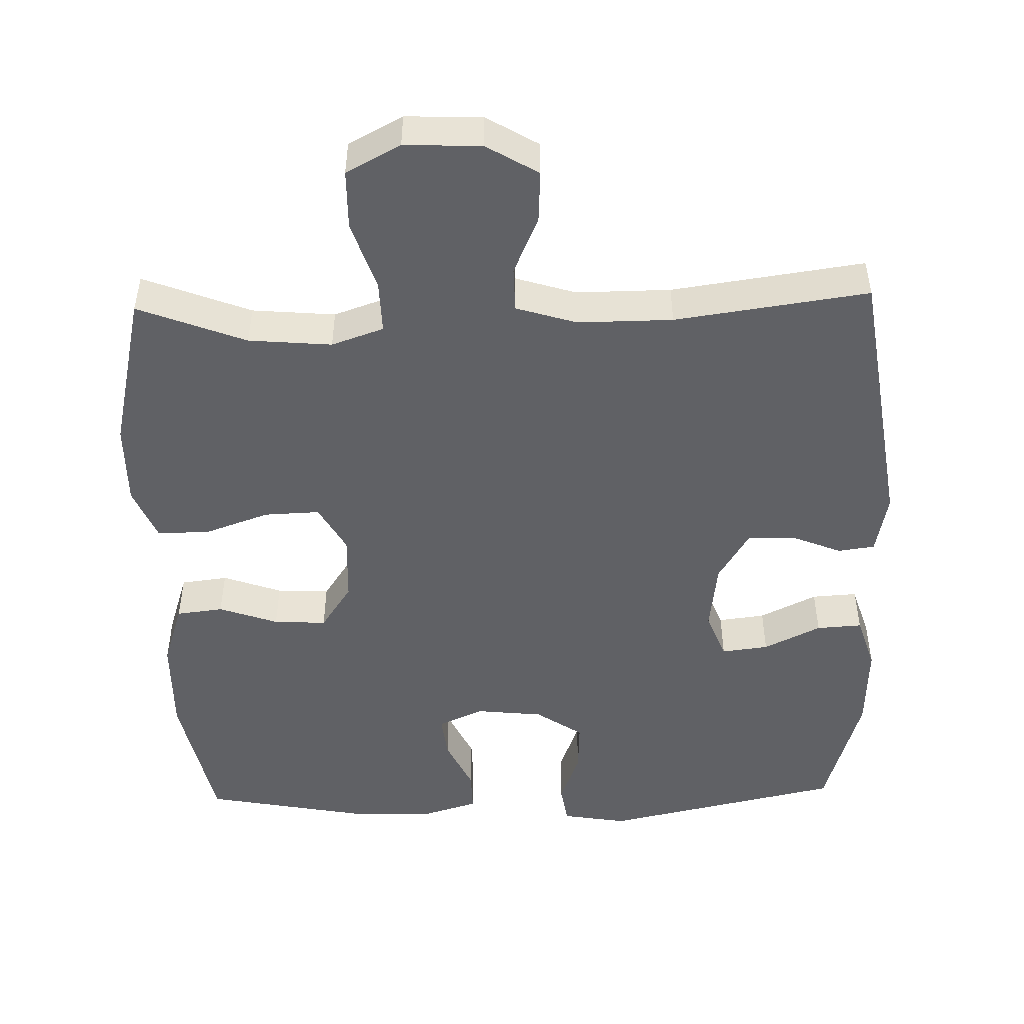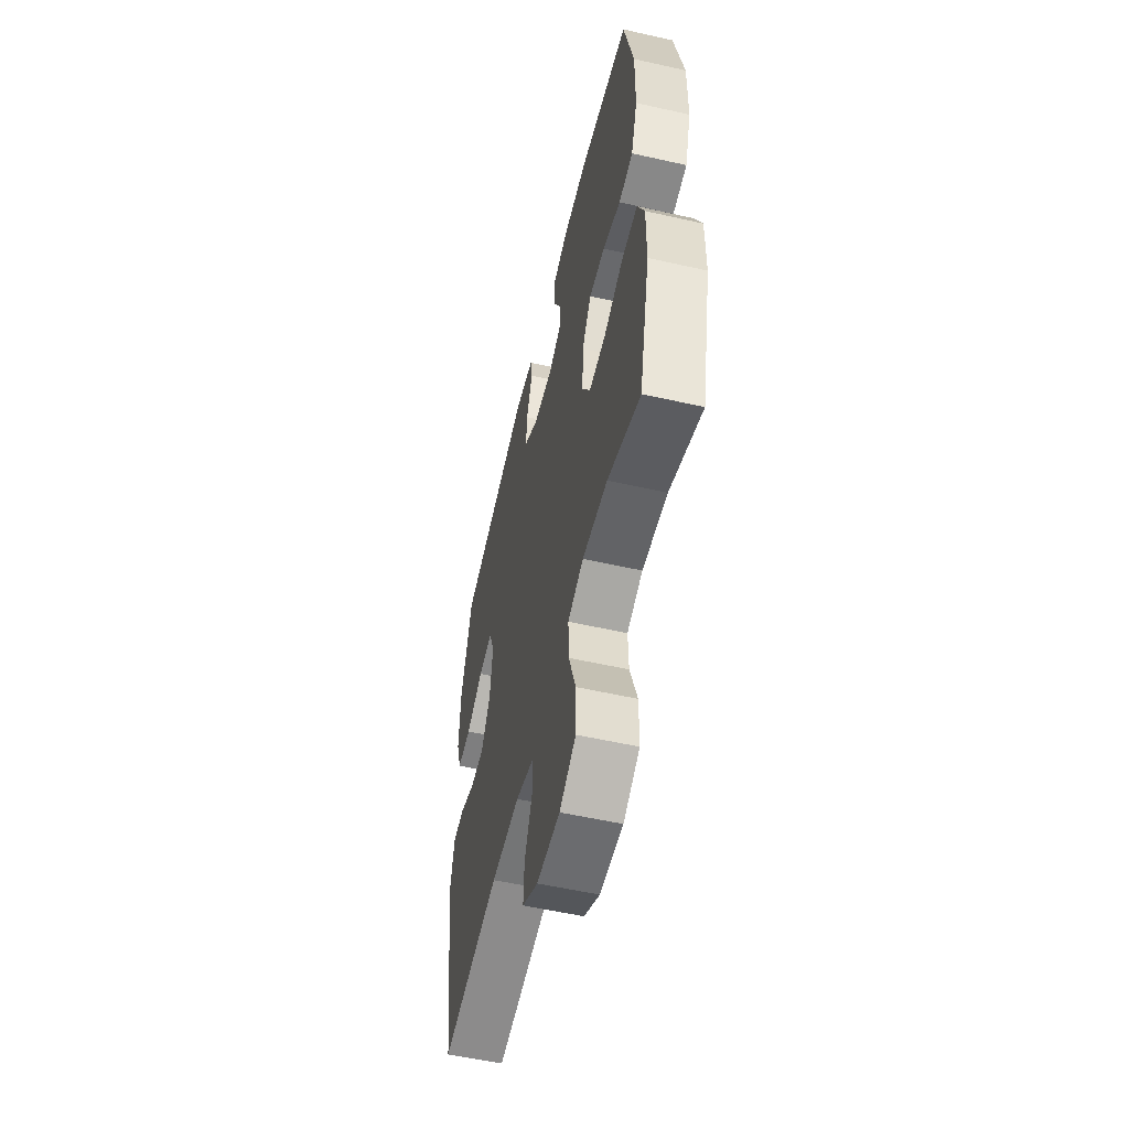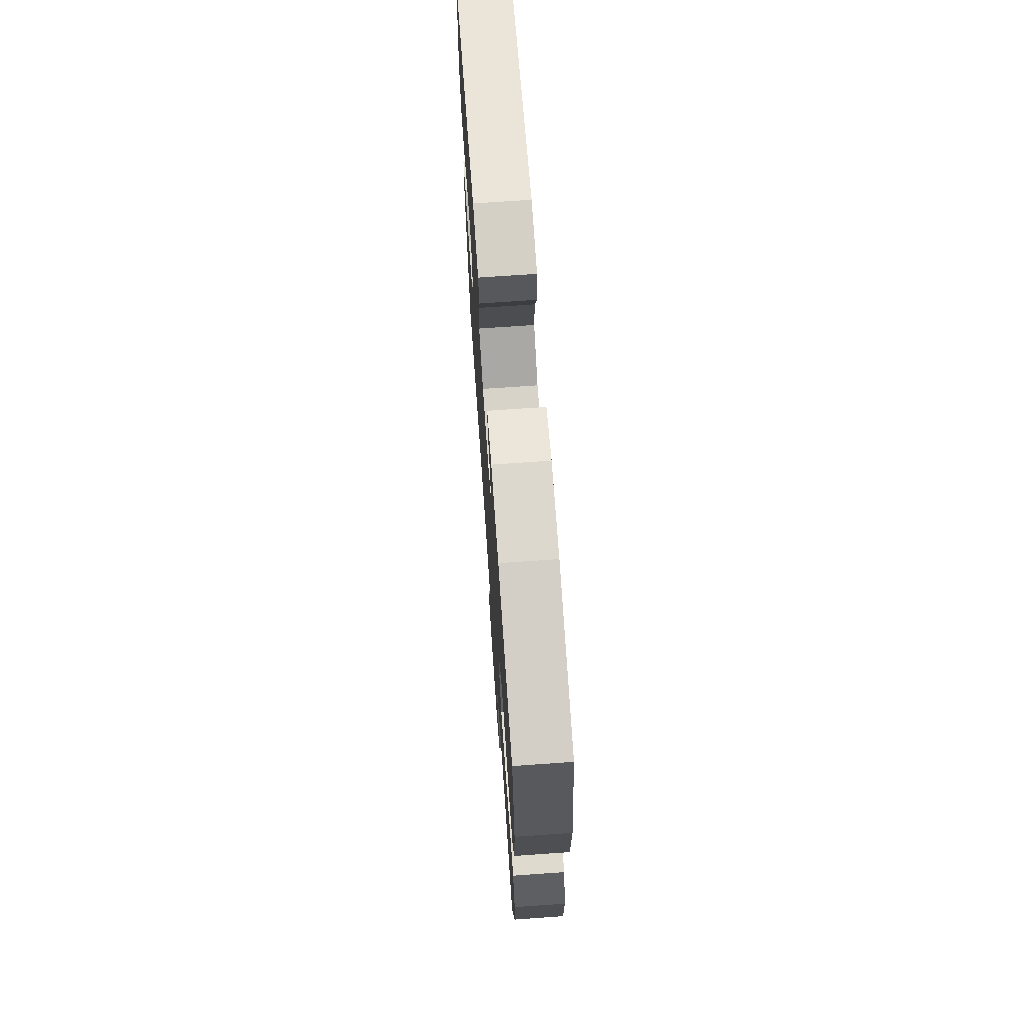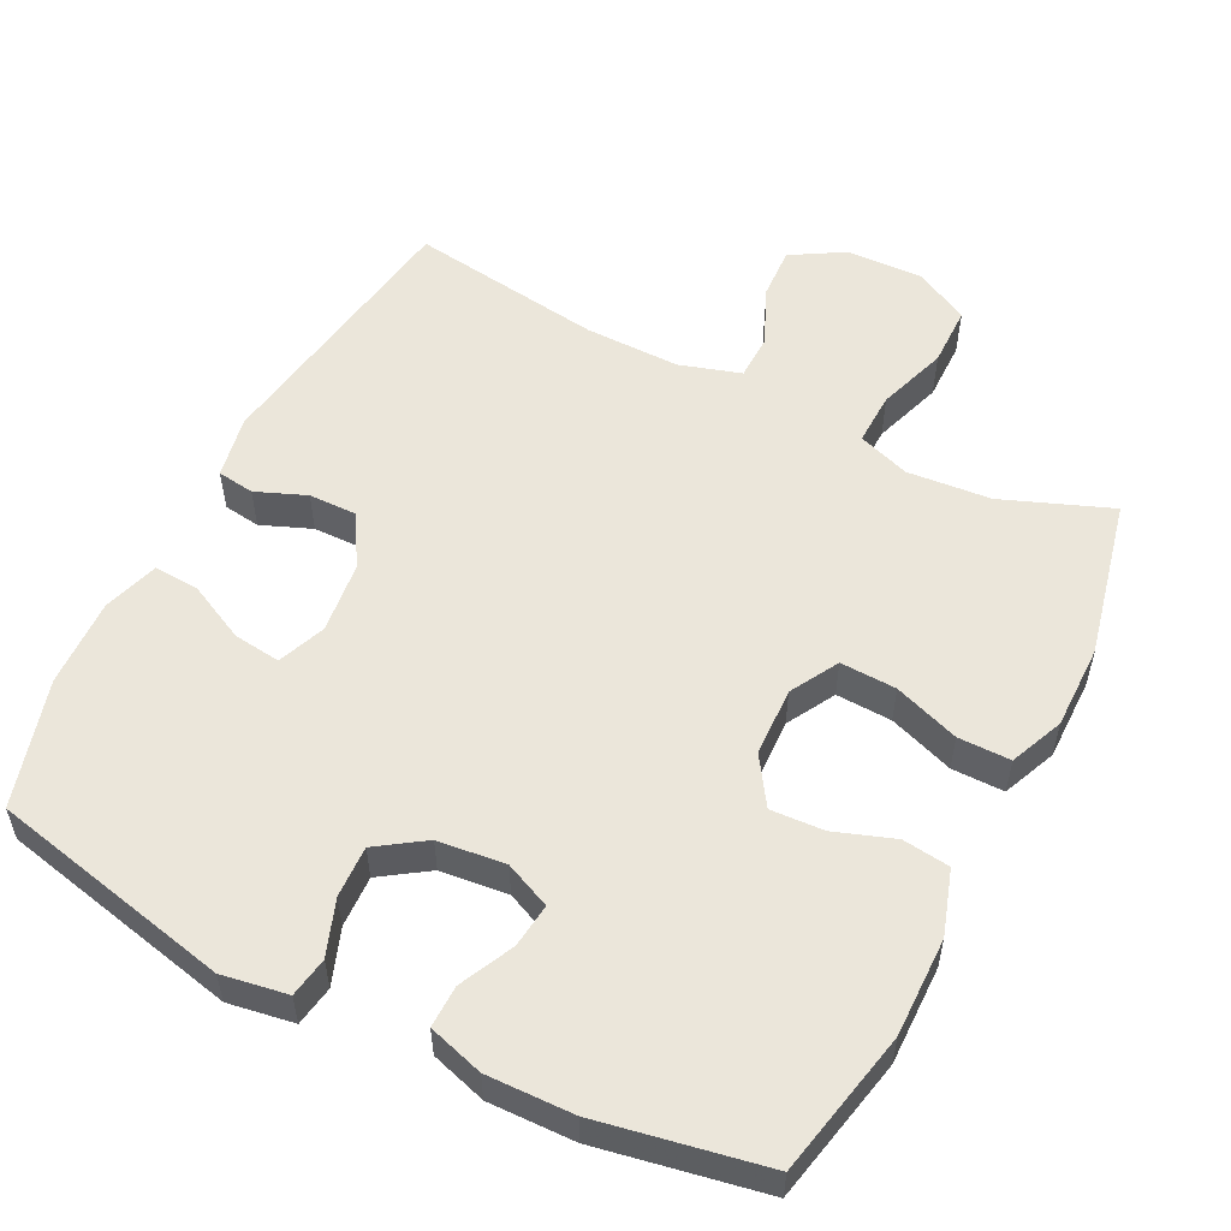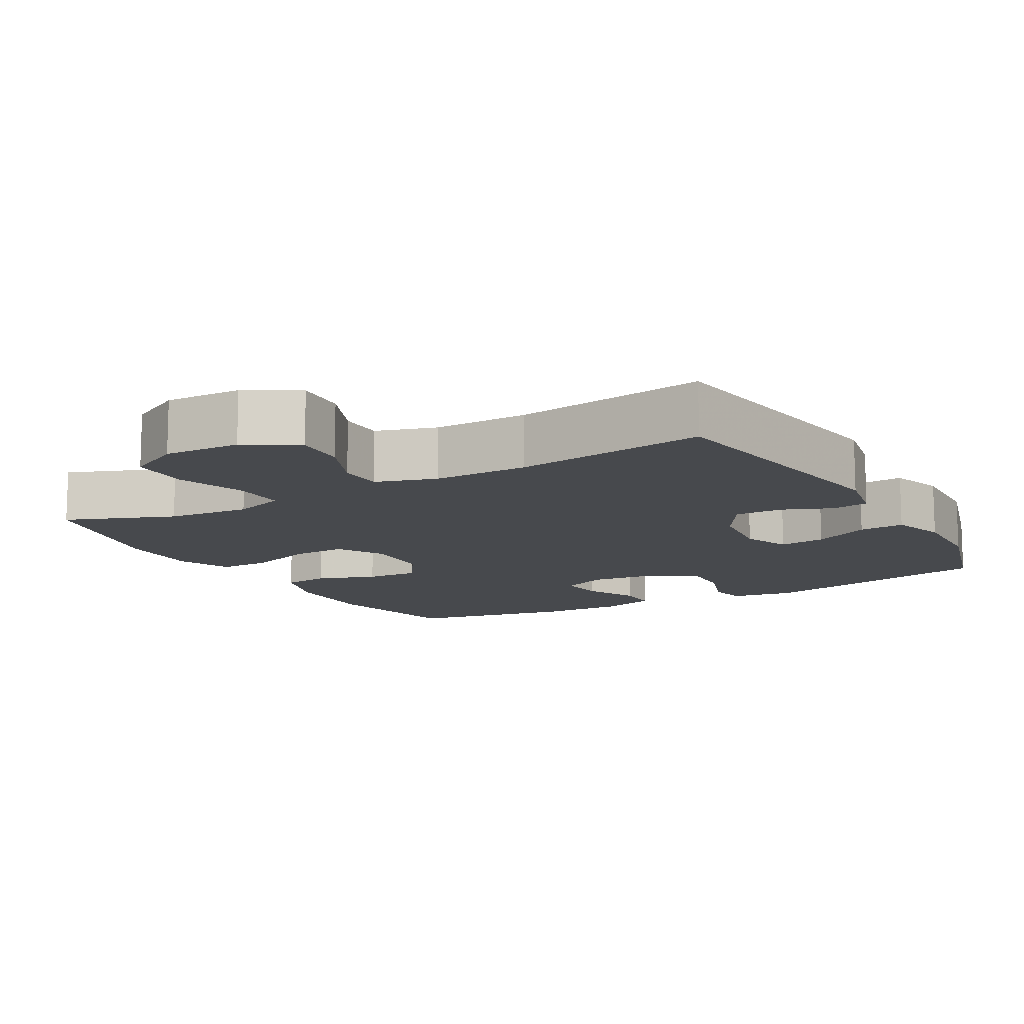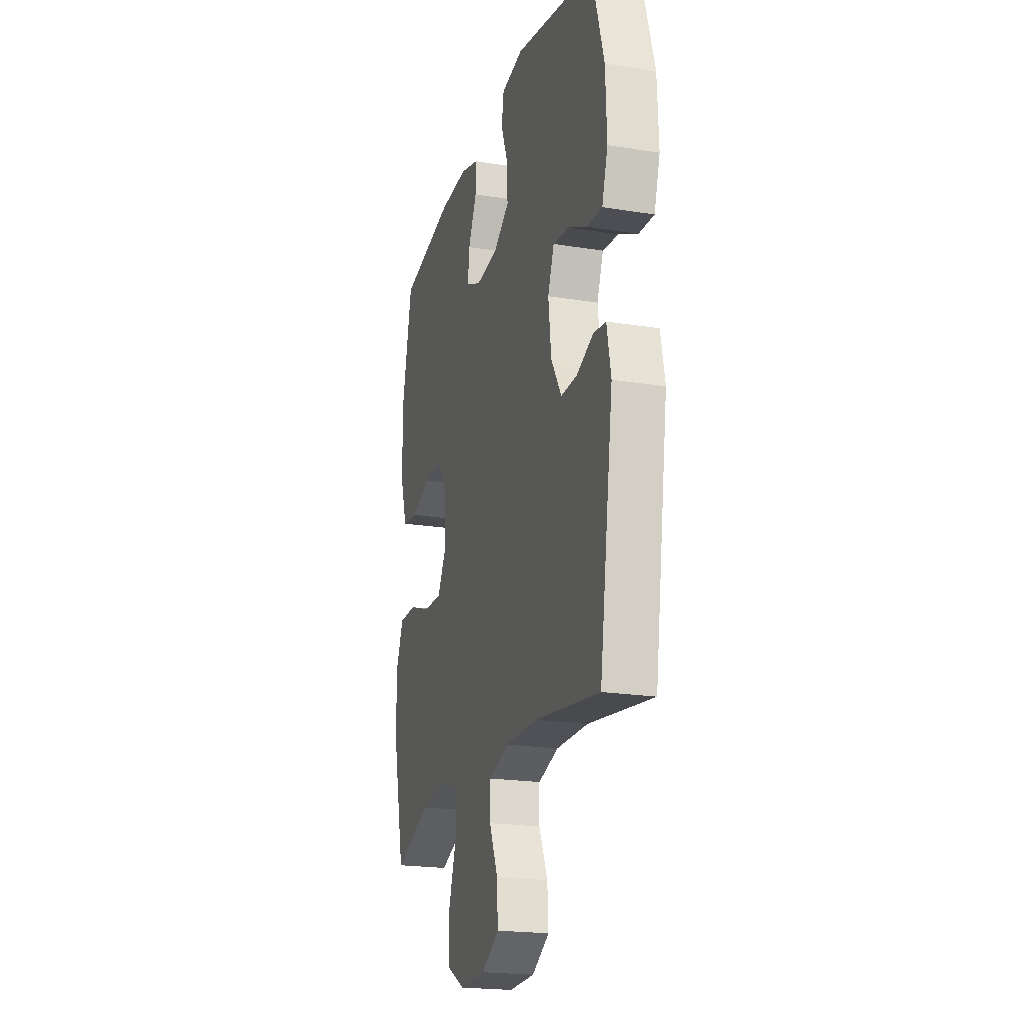
<metadata>
{"format":"obj","ext":"obj","renderer":"f3d","projection":"perspective","resolution":1024,"background":"white","views":[{"elev":-48.7,"azim":-178.5,"up":"+Y"},{"elev":-55.9,"azim":76.7,"up":"+Z"},{"elev":71.1,"azim":86.0,"up":"+Z"},{"elev":54.7,"azim":26.9,"up":"+Y"},{"elev":-12.1,"azim":-150.4,"up":"+Y"},{"elev":-20.8,"azim":-106.2,"up":"+Z"}]}
</metadata>
<code>
v 0.5 0.07 -0.5
v 0.351 0.07 -0.442
v 0.236 0.07 -0.432
v 0.164 0.07 -0.457
v 0.166 0.07 -0.53
v 0.198 0.07 -0.626
v 0.197 0.07 -0.709
v 0.122 0.07 -0.749
v 0.016 0.07 -0.745
v -0.056 0.07 -0.702
v -0.052 0.07 -0.63
v -0.017 0.07 -0.549
v -0.018 0.07 -0.487
v -0.102 0.07 -0.461
v -0.233 0.07 -0.462
v -0.5 0.07 -0.5
v -0.557 0.07 -0.122
v -0.54 0.07 -0.036
v -0.489 0.07 -0.029
v -0.42 0.07 -0.057
v -0.354 0.07 -0.058
v -0.311 0.07 0.013
v -0.299 0.07 0.112
v -0.325 0.07 0.178
v -0.39 0.07 0.17
v -0.469 0.07 0.131
v -0.532 0.07 0.127
v -0.556 0.07 0.203
v -0.551 0.07 0.325
v -0.5 0.07 0.5
v -0.168 0.07 0.573
v -0.078 0.07 0.558
v -0.069 0.07 0.503
v -0.097 0.07 0.427
v -0.1 0.07 0.356
v -0.035 0.07 0.312
v 0.058 0.07 0.302
v 0.121 0.07 0.33
v 0.114 0.07 0.391
v 0.079 0.07 0.465
v 0.078 0.07 0.523
v 0.154 0.07 0.546
v 0.273 0.07 0.543
v 0.5 0.07 0.5
v 0.542 0.07 0.3
v 0.54 0.07 0.164
v 0.511 0.07 0.075
v 0.446 0.07 0.067
v 0.364 0.07 0.096
v 0.291 0.07 0.1
v 0.248 0.07 0.035
v 0.244 0.07 -0.06
v 0.281 0.07 -0.126
v 0.358 0.07 -0.123
v 0.448 0.07 -0.091
v 0.52 0.07 -0.091
v 0.551 0.07 -0.165
v 0.55 0.07 -0.281
v 0.5 0 -0.5
v 0.351 0 -0.442
v 0.236 0 -0.432
v 0.164 0 -0.457
v 0.166 0 -0.53
v 0.198 0 -0.626
v 0.197 0 -0.709
v 0.122 0 -0.749
v 0.016 0 -0.745
v -0.056 0 -0.702
v -0.052 0 -0.63
v -0.017 0 -0.549
v -0.018 0 -0.487
v -0.102 0 -0.461
v -0.233 0 -0.462
v -0.5 0 -0.5
v -0.557 0 -0.122
v -0.54 0 -0.036
v -0.489 0 -0.029
v -0.42 0 -0.057
v -0.354 0 -0.058
v -0.311 0 0.013
v -0.299 0 0.112
v -0.325 0 0.178
v -0.39 0 0.17
v -0.469 0 0.131
v -0.532 0 0.127
v -0.556 0 0.203
v -0.551 0 0.325
v -0.5 0 0.5
v -0.168 0 0.573
v -0.078 0 0.558
v -0.069 0 0.503
v -0.097 0 0.427
v -0.1 0 0.356
v -0.035 0 0.312
v 0.058 0 0.302
v 0.121 0 0.33
v 0.114 0 0.391
v 0.079 0 0.465
v 0.078 0 0.523
v 0.154 0 0.546
v 0.273 0 0.543
v 0.5 0 0.5
v 0.542 0 0.3
v 0.54 0 0.164
v 0.511 0 0.075
v 0.446 0 0.067
v 0.364 0 0.096
v 0.291 0 0.1
v 0.248 0 0.035
v 0.244 0 -0.06
v 0.281 0 -0.126
v 0.358 0 -0.123
v 0.448 0 -0.091
v 0.52 0 -0.091
v 0.551 0 -0.165
v 0.55 0 -0.281
f 57 58 1 2
f 54 55 56 57
f 53 54 57 2
f 52 53 2 3
f 46 47 48 49
f 46 49 50
f 45 46 50
f 44 45 50
f 43 44 50 51
f 39 40 41 42
f 38 39 42 43
f 31 32 33 34
f 31 34 35
f 30 31 35
f 29 30 35 36
f 25 26 27 28
f 24 25 28 29
f 17 18 19 20
f 15 16 17 20
f 14 15 20 21
f 13 14 21 22
f 9 10 11 12
f 9 12 13
f 8 9 13
f 5 6 7 8
f 4 5 8 13
f 52 3 4 13
f 51 52 13 22
f 38 43 51
f 37 38 51 22
f 24 29 36 37
f 23 24 37
f 22 23 37
f 60 59 116 115
f 115 114 113 112
f 60 115 112 111
f 61 60 111 110
f 107 106 105 104
f 108 107 104
f 108 104 103
f 108 103 102
f 109 108 102 101
f 100 99 98 97
f 101 100 97 96
f 92 91 90 89
f 93 92 89
f 93 89 88
f 94 93 88 87
f 86 85 84 83
f 87 86 83 82
f 78 77 76 75
f 78 75 74 73
f 79 78 73 72
f 80 79 72 71
f 70 69 68 67
f 71 70 67
f 71 67 66
f 66 65 64 63
f 71 66 63 62
f 71 62 61 110
f 80 71 110 109
f 109 101 96
f 80 109 96 95
f 95 94 87 82
f 95 82 81
f 95 81 80
f 1 59 60 2
f 2 60 61 3
f 3 61 62 4
f 4 62 63 5
f 5 63 64 6
f 6 64 65 7
f 7 65 66 8
f 8 66 67 9
f 9 67 68 10
f 10 68 69 11
f 11 69 70 12
f 12 70 71 13
f 13 71 72 14
f 14 72 73 15
f 15 73 74 16
f 16 74 75 17
f 17 75 76 18
f 18 76 77 19
f 19 77 78 20
f 20 78 79 21
f 21 79 80 22
f 22 80 81 23
f 23 81 82 24
f 24 82 83 25
f 25 83 84 26
f 26 84 85 27
f 27 85 86 28
f 28 86 87 29
f 29 87 88 30
f 30 88 89 31
f 31 89 90 32
f 32 90 91 33
f 33 91 92 34
f 34 92 93 35
f 35 93 94 36
f 36 94 95 37
f 37 95 96 38
f 38 96 97 39
f 39 97 98 40
f 40 98 99 41
f 41 99 100 42
f 42 100 101 43
f 43 101 102 44
f 44 102 103 45
f 45 103 104 46
f 46 104 105 47
f 47 105 106 48
f 48 106 107 49
f 49 107 108 50
f 50 108 109 51
f 51 109 110 52
f 52 110 111 53
f 53 111 112 54
f 54 112 113 55
f 55 113 114 56
f 56 114 115 57
f 57 115 116 58
f 58 116 59 1

</code>
